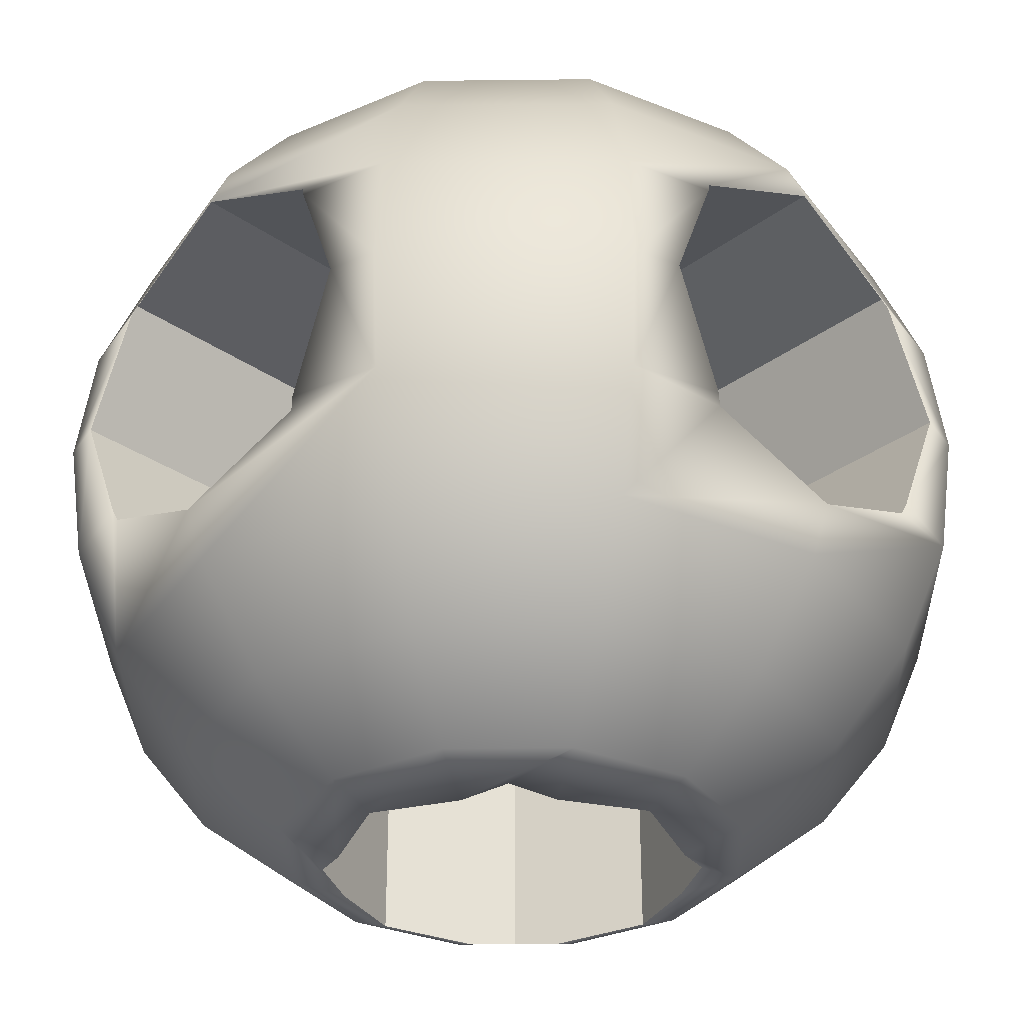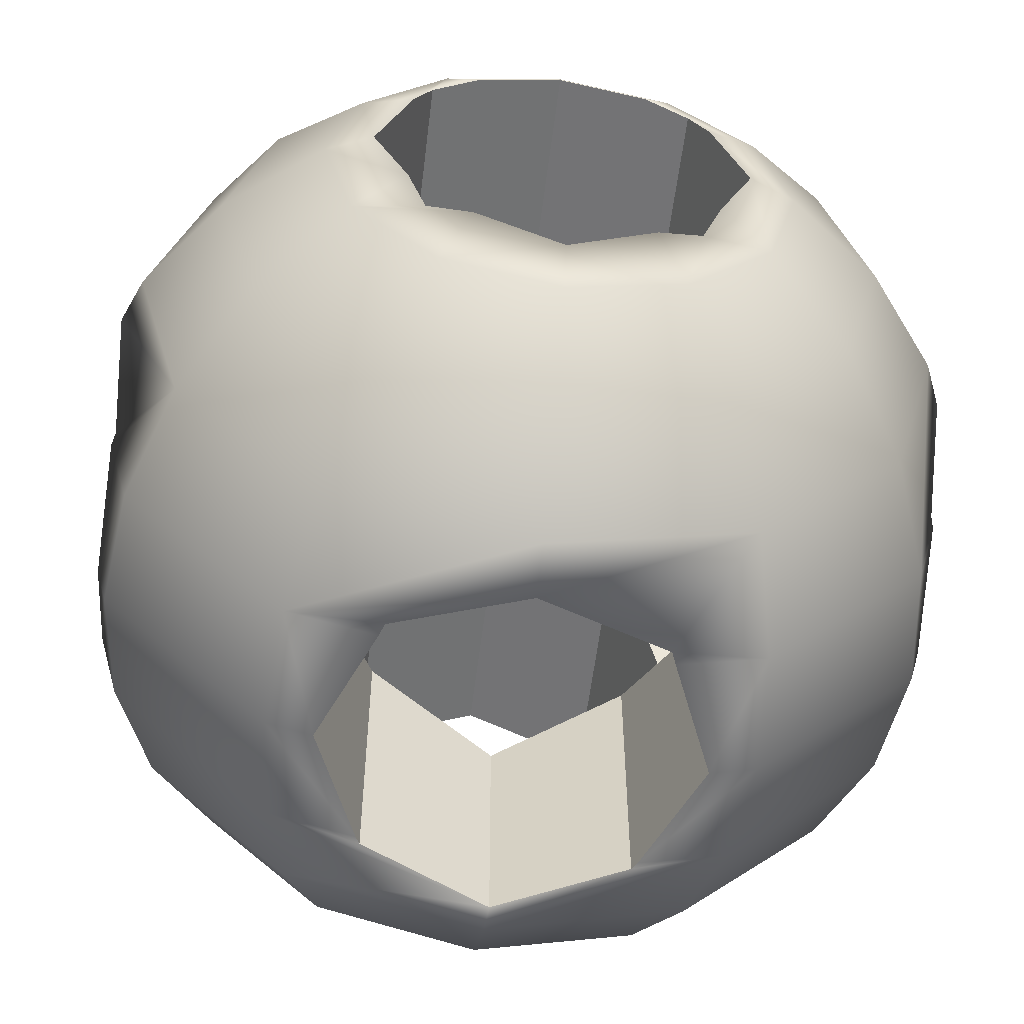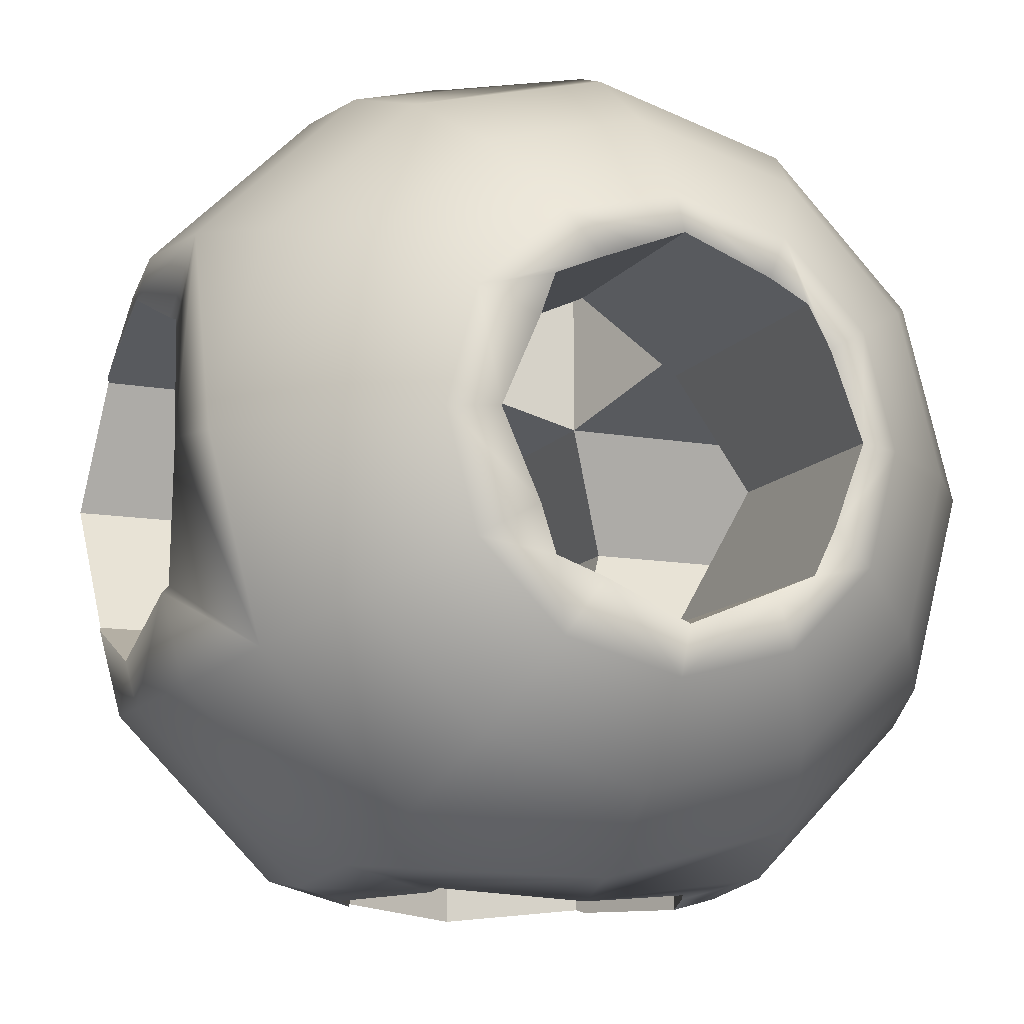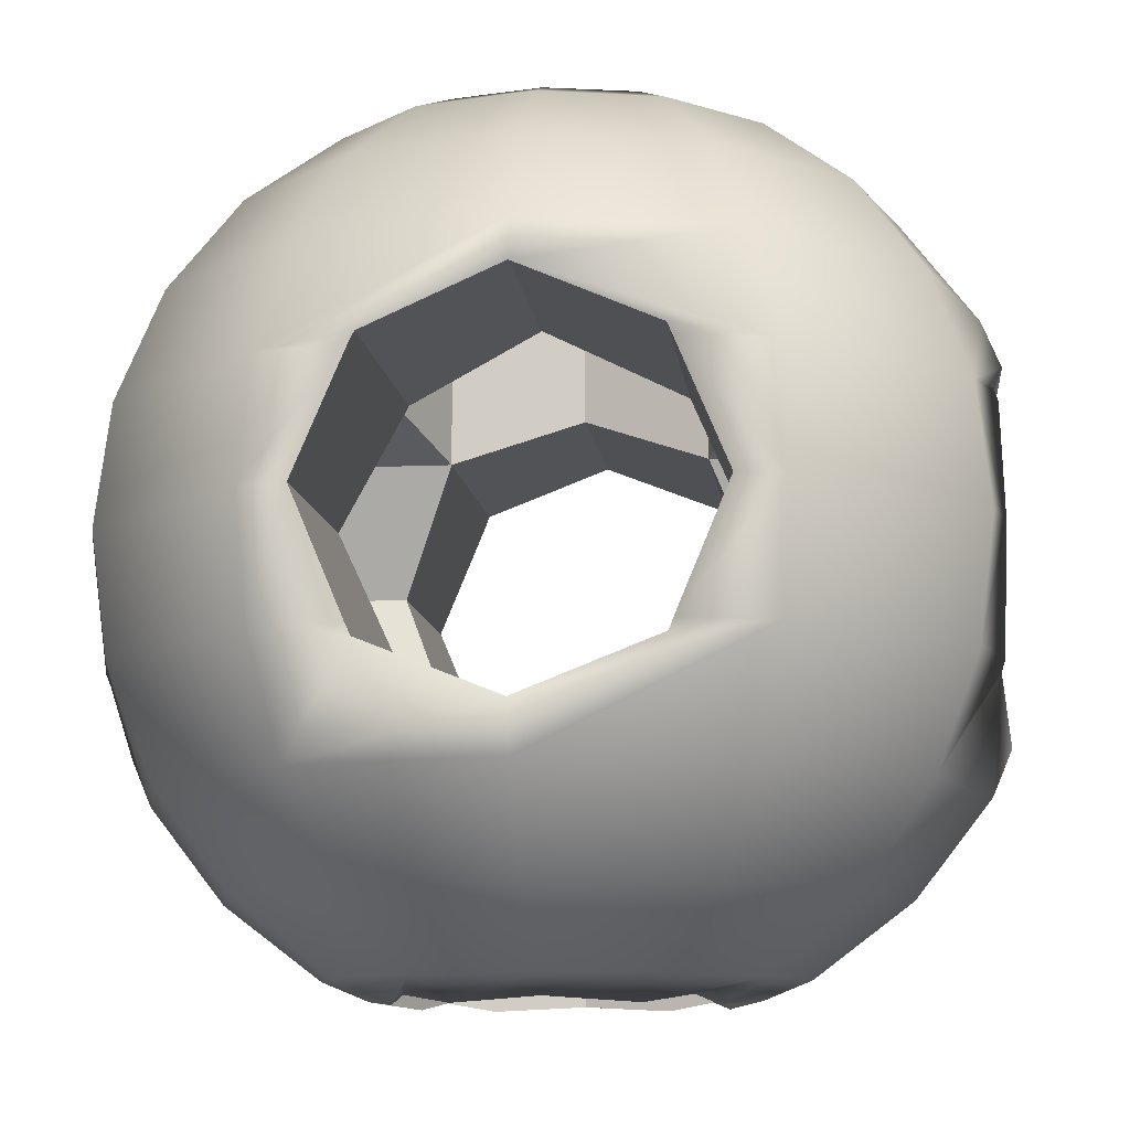
<metadata>
{"format":"obj","ext":"obj","renderer":"f3d","projection":"perspective","resolution":1024,"background":"white","views":[{"elev":-32.4,"azim":-44.1,"up":"+Y"},{"elev":-57.0,"azim":-6.9,"up":"+Z"},{"elev":-12.1,"azim":157.1,"up":"+Z"},{"elev":-10.2,"azim":6.5,"up":"+Y"}]}
</metadata>
<code>
o Sphere.001_Mesh.002
v 0.2755 0 -0.4772
v 0.2204 -0 -0.4919
v 0 -0.2721 0.4772
v -0 -0.2177 0.5
v 0.2661 0.1409 -0.4609
v 0.1613 0.1409 -0.489
v 0.1558 0.1539 -0.485
v -0.1613 0.1409 -0.489
v -0.2661 0.1409 -0.4609
v -0.1558 0.1539 -0.485
v -0.2755 0 0.4772
v -0.2204 0 0.4919
v 0.2661 -0.1409 0.4609
v 0.1558 -0.1539 0.485
v -0.2661 -0.1409 -0.4609
v -0.1613 -0.1409 -0.489
v -0.1558 -0.1539 -0.485
v 0 0.2721 0.4772
v -0 0.2177 0.5
v 0.2204 -0 0.4919
v 0.2755 0 0.4772
v -0 0.2177 -0.5
v -0.2204 0 -0.4919
v -0.1558 0.1539 0.485
v 0.2661 0.1409 0.4609
v 0.1558 0.1539 0.485
v 0.1613 0.1409 0.489
v 0.1613 -0.1409 0.489
v -0.1613 0.1409 0.489
v -0.2661 0.1409 0.4609
v -0 0.2721 -0.4772
v -0.2755 0 -0.4772
v -0.1558 -0.1539 0.485
v -0.1577 -0.1495 0.1577
v -0.4772 0 -0.2755
v -0.4919 0 -0.2204
v -0.4772 -0.2721 0
v -0.5 -0.2177 0
v 0.4772 -0.2721 -0
v 0.5 -0.2177 -0
v 0.4609 -0.1409 -0.2661
v 0.489 -0.1409 -0.1613
v 0.485 -0.1539 -0.1558
v 0.4772 0 -0.2755
v 0.4919 -0 -0.2204
v 0.4772 0.2721 -0
v 0.5 0.2177 -0
v -0.5 0.2177 0
v -0.4772 0.2721 0
v 0.2046 0.03767 0.2046
v 0.203 0.04149 0.203
v 0.4609 0.1409 0.2661
v 0.485 0.1539 0.1558
v 0.4869 0.1622 0.1355
v -0.1857 0.08265 -0.1857
v -0.1879 0.07742 -0.1879
v -0.1884 0.07625 -0.1884
v -0.203 0.04149 -0.203
v -0.489 -0.1409 0.1613
v -0.4609 -0.1409 0.2661
v 0.2204 -0 -0.2204
v -0.1613 0.1409 -0.1613
v -0.1595 -0.1453 -0.1595
v -0.2204 0 -0.2204
v -0.4609 0.1409 -0.2661
v -0.485 0.1539 -0.1558
v -0.1558 0.1539 -0.1558
v -0.2204 0 0.2204
v -0.203 -0.04149 0.203
v -0.1799 -0.09648 -0.1799
v 0.1613 0.1409 -0.1613
v -0.489 0.1409 -0.1613
v -0.485 -0.1539 0.1558
v 0.4919 -0 0.2204
v 0.4772 0 0.2755
v -0.1799 0.09648 0.1799
v -0.1613 0.1409 0.1613
v 0.1799 0.09648 -0.1799
v 0.1613 -0.1409 -0.1613
v 0.1613 -0.1409 -0.489
v 0.489 0.1409 0.1613
v 0.2204 -0 0.2204
v 0.1613 -0.1409 0.1613
v -0.485 0.1539 0.1558
v -0.489 0.1409 0.1613
v -0.4609 0.1409 0.2661
v 0.1613 0.1409 0.1613
v -0 0.2177 -0.2204
v -0.04734 0.1983 -0.2008
v 0.485 -0.1539 0.1558
v 0.06421 0.1914 -0.1938
v 0.06304 0.1919 -0.1943
v 0.1558 -0.1539 -0.485
v 0.107 -0.1739 -0.1761
v 0.1558 -0.1539 -0.1558
v 0.1761 -0.1739 -0.107
v 0.1943 0.1919 -0.06304
v 0.1938 0.1914 -0.06421
v -0.2755 -0.4713 0
v -0.2204 -0.4939 0
v 0 -0.4713 0.2755
v -0 -0.4939 0.2204
v 0.2755 -0.4713 0
v 0.2204 -0.4939 0
v -0.107 0.1739 0.1761
v 0.2204 0.4939 -0
v 0.2204 0.2177 -0
v 0.489 -0.1409 0.1613
v 0.1558 -0.1539 0.1558
v 0.1558 -0.4907 -0.1558
v -0 -0.4939 -0.2204
v -0 -0.4713 -0.2755
v 0.1377 0.4713 0.2386
v 0.1027 0.5 0.1779
v 0.08089 0.4987 0.1869
v -0.2204 0.2177 -0
v -0.1558 -0.4907 0.1558
v 0.05681 0.4973 0.1969
v 0.1059 0.1744 0.1765
v -0.2204 -0.2177 -0
v -0.1558 -0.1539 0.1558
v 0.05986 0.1932 -0.1956
v 0.1809 -0.1787 -0.0954
v 0.1818 -0.1795 -0.09324
v 0.1812 -0.179 -0.09458
v 0.1815 -0.1792 -0.09396
v 0.1856 -0.1833 -0.08411
v -0.198 0.1956 0.05402
v -0.1956 0.1932 0.05982
v -0.1953 0.1929 0.06066
v -0.1939 0.1915 0.06395
v 0.1827 0.1804 0.09112
v 0.1818 0.1795 0.09324
v 0.1815 0.1792 0.09396
v 0.1848 0.1825 0.08599
v -0.1945 -0.1921 0.0625
v 0.2386 0.4713 0.1377
v -0.2008 0.1983 -0.04734
v -0 -0.2177 0.2204
v 0.2204 -0.2177 -0
v -0.1558 -0.1539 -0.1558
v 0.1558 0.4907 -0.1558
v 0.1779 0.5 -0.1027
v 0.2386 0.4713 -0.1377
v -0.1558 0.4907 -0.1558
v -0.1027 0.5 -0.1779
v -0.1377 0.4713 -0.2386
v -0.1779 -0.5 0.1027
v 0.2386 -0.4713 0.1377
v 0.1558 -0.4907 0.1558
v 0.1779 -0.5 0.1027
v 0.1558 0.4907 0.1558
v 0.2755 0.4713 -0
v -0.1822 0.18 -0.09223
v 0.1945 -0.1921 -0.0625
v -0.2386 -0.4713 -0.1377
v -0.1558 -0.4907 -0.1558
v -0.1779 -0.5 -0.1027
v -0 0.4939 0.2204
v 0 0.4713 0.2755
v 0.04734 0.1983 0.2008
v 0.1779 -0.5 -0.1027
v -0.2755 0.4713 -0
v -0.2204 0.4939 -0
v -0.1027 0.5 0.1779
v -0.1558 0.4907 0.1558
v -0.1377 0.4713 0.2386
v 0.107 0.1739 -0.1761
v 0.04734 -0.1983 0.2008
v -0.1907 0.1884 0.07158
v -0 -0.2177 -0.2204
v -0 -0.2177 -0.5
v -0.1179 -0.4973 -0.1715
v 0.1956 0.1932 -0.05986
v -0.1027 -0.5 -0.1779
v -0.1244 -0.4962 -0.1689
v 0.2008 -0.1983 0.04734
v -0 0.4939 -0.2204
v -0 0.4713 -0.2755
v 0.1027 -0.5 0.1779
v 0.2386 -0.4713 -0.1377
v 0.1779 0.5 0.1027
v 0.3374 -0.3848 -0.1948
v 0.3896 -0.3848 0
v 0.4132 -0.2721 -0.2386
v 0.4132 0.2721 -0.2386
v 0.3374 0.3848 -0.1948
v 0.3896 0.3848 -0
v 0.1948 0.3848 -0.3374
v 0.1377 0.4713 -0.2386
v 0.2386 0.2721 -0.4132
v 0.4609 0.1409 -0.2661
v 0.2661 -0.1409 -0.4609
v 0.2386 -0.2721 -0.4132
v 0.1948 -0.3848 -0.3374
v 0.1377 -0.4713 -0.2386
v -0 -0.3848 -0.3896
v -0 -0.2721 -0.4772
v -0 0.3848 -0.3896
v -0.1948 0.3848 -0.3374
v -0.2386 0.2721 -0.4132
v -0.2386 -0.2721 -0.4132
v -0.1948 -0.3848 -0.3374
v -0.1377 -0.4713 -0.2386
v -0.3374 -0.3848 -0.1948
v -0.4132 -0.2721 -0.2386
v -0.4609 -0.1409 -0.2661
v -0.4132 0.2721 -0.2386
v -0.3374 0.3848 -0.1948
v -0.2386 0.4713 -0.1377
v -0.3896 0.3848 0
v -0.3896 -0.3848 0
v -0.2386 -0.4713 0.1377
v -0.3374 -0.3848 0.1948
v -0.4132 -0.2721 0.2386
v -0.4132 0.2721 0.2386
v -0.3374 0.3848 0.1948
v -0.2386 0.4713 0.1377
v -0.1948 0.3848 0.3374
v -0.2386 0.2721 0.4132
v -0.4772 0 0.2755
v -0.2661 -0.1409 0.4609
v -0.2386 -0.2721 0.4132
v -0.1948 -0.3848 0.3374
v -0.1377 -0.4713 0.2386
v 0 -0.3848 0.3896
v 0 0.3848 0.3896
v 0.1948 0.3848 0.3374
v 0.2386 0.2721 0.4132
v 0.2386 -0.2721 0.4132
v 0.1948 -0.3848 0.3374
v 0.1377 -0.4713 0.2386
v 0.3374 -0.3848 0.1948
v 0.4132 -0.2721 0.2386
v 0.4609 -0.1409 0.2661
v 0.4132 0.2721 0.2386
v 0.3374 0.3848 0.1948
v -0.1613 -0.1409 0.489
v 0.1558 0.1539 -0.1558
v 0.489 0.1409 -0.1613
v 0.485 0.1539 -0.1558
v -0.489 -0.1409 -0.1613
v -0.485 -0.1539 -0.1558
v -0.4919 0 0.2204
v -0.1558 0.1539 0.1558
v 0.1558 0.1539 0.1558
v 0.1027 0.5 -0.1779
v 0.1027 -0.5 -0.1779
v -0.1779 0.5 -0.1027
v -0.1027 -0.5 0.1779
v -0 0.2177 0.2204
v -0.1231 -0.4964 -0.1694
v -0.1779 0.5 0.1027
v -0.1224 -0.4965 -0.1697
f 33 121 34
f 55 56 57
f 8 67 62
f 23 58 64
f 63 141 16
f 12 69 68
f 16 70 63
f 71 239 6
f 121 73 34
f 50 74 82
f 34 69 12
f 76 77 29
f 78 71 6
f 61 79 45
f 80 95 79
f 79 95 43
f 28 82 83
f 72 58 62
f 53 51 87
f 22 88 89
f 22 91 92
f 93 94 95
f 43 95 96
f 47 97 98
f 24 245 105
f 47 54 246
f 109 119 118
f 22 122 88
f 125 126 43
f 125 123 96
f 124 127 43
f 128 129 130
f 128 130 131
f 124 126 127
f 126 125 127
f 123 125 124
f 125 126 124
f 132 133 134
f 135 132 133
f 135 133 134
f 121 136 73
f 92 122 22
f 48 138 116
f 121 148 136
f 67 138 154
f 40 155 140
f 38 136 120
f 120 136 100
f 22 89 67
f 104 151 109
f 251 161 19
f 134 246 133
f 161 119 19
f 127 162 155
f 7 239 168
f 168 239 142
f 169 139 4
f 116 128 170
f 141 171 172
f 173 171 141
f 157 176 141
f 140 177 40
f 104 177 140
f 95 110 96
f 152 182 133
f 133 107 47
f 12 238 33
f 12 33 34
f 29 12 68
f 29 68 76
f 6 239 7
f 10 67 8
f 67 10 22
f 23 8 62
f 23 62 58
f 26 246 87
f 26 87 27
f 20 27 87
f 20 87 51
f 17 16 141
f 172 17 141
f 141 63 242
f 141 242 243
f 68 244 85
f 28 20 82
f 20 51 50
f 20 50 82
f 14 28 83
f 14 83 109
f 239 71 240
f 239 240 241
f 79 61 2
f 79 2 80
f 36 64 58
f 36 58 72
f 243 38 141
f 51 74 50
f 85 77 76
f 85 76 68
f 29 77 245
f 29 245 24
f 85 84 245
f 85 245 77
f 95 80 93
f 61 78 6
f 61 6 2
f 45 78 61
f 69 34 244
f 69 244 68
f 34 73 59
f 34 59 244
f 70 36 242
f 70 242 63
f 78 45 240
f 78 240 71
f 66 72 62
f 66 62 67
f 83 82 74
f 83 74 108
f 42 45 79
f 42 79 43
f 23 64 70
f 23 70 16
f 70 64 36
f 47 239 241
f 51 53 81
f 51 81 74
f 239 47 98
f 19 246 26
f 108 90 109
f 38 73 136
f 87 246 53
f 136 148 100
f 24 105 251
f 24 251 19
f 48 116 170
f 54 53 246
f 19 119 246
f 83 108 109
f 47 174 97
f 84 48 170
f 84 170 245
f 246 115 114
f 246 114 152
f 43 96 123
f 43 123 125
f 124 43 126
f 117 148 121
f 126 125 96
f 126 96 124
f 47 246 134
f 47 134 133
f 155 40 43
f 155 43 127
f 127 125 123
f 127 123 155
f 47 107 174
f 67 154 66
f 38 120 141
f 104 140 155
f 104 155 162
f 239 143 142
f 178 89 88
f 121 250 117
f 169 109 180
f 169 180 102
f 7 168 91
f 7 91 22
f 142 92 91
f 142 91 168
f 154 138 48
f 154 48 66
f 40 177 109
f 40 109 90
f 94 248 110
f 94 110 95
f 178 146 89
f 249 138 67
f 249 67 145
f 131 164 253
f 131 253 170
f 109 151 150
f 109 169 4
f 109 4 14
f 139 169 102
f 104 109 177
f 145 67 89
f 145 89 146
f 92 142 247
f 92 247 178
f 141 158 157
f 249 164 116
f 249 116 138
f 130 129 164
f 130 164 131
f 128 116 164
f 128 164 129
f 251 159 161
f 159 118 119
f 159 119 161
f 139 121 33
f 139 33 4
f 98 97 143
f 98 143 239
f 141 120 100
f 141 100 158
f 171 173 175
f 171 175 111
f 252 141 176
f 254 173 141
f 254 141 252
f 124 110 162
f 124 162 127
f 174 106 143
f 174 143 97
f 122 92 178
f 122 178 88
f 94 171 111
f 94 111 248
f 166 105 245
f 165 251 105
f 165 105 166
f 159 251 165
f 171 94 93
f 171 93 172
f 121 139 102
f 121 102 250
f 174 107 106
f 150 180 109
f 245 170 253
f 245 253 166
f 110 124 126
f 110 126 125
f 123 96 110
f 123 110 125
f 152 133 134
f 152 134 246
f 107 133 182
f 107 182 106
f 115 246 119
f 115 119 118
f 5 6 7
f 8 9 10
f 13 14 4
f 15 16 17
f 22 10 9
f 23 16 15
f 18 24 19
f 25 26 27
f 28 14 13
f 29 24 30
f 19 26 25
f 31 7 22
f 32 23 15
f 41 42 43
f 52 53 54
f 39 43 40
f 244 59 60
f 65 66 48
f 54 47 52
f 72 66 65
f 59 73 60
f 81 53 52
f 60 73 38
f 84 85 86
f 48 84 86
f 113 114 115
f 115 118 113
f 137 114 113
f 142 143 144
f 145 146 147
f 149 150 151
f 156 157 158
f 165 166 167
f 175 176 157
f 162 110 181
f 137 182 152
f 103 181 183
f 103 183 184
f 184 183 185
f 184 185 39
f 39 185 41
f 39 41 43
f 46 186 187
f 46 187 188
f 188 187 144
f 188 144 153
f 187 189 190
f 187 190 144
f 186 191 189
f 186 189 187
f 192 5 191
f 192 191 186
f 44 1 5
f 44 5 192
f 1 44 41
f 1 41 193
f 185 194 193
f 185 193 41
f 183 195 194
f 183 194 185
f 181 196 195
f 181 195 183
f 196 112 197
f 196 197 195
f 195 197 198
f 195 198 194
f 5 7 31
f 5 31 191
f 191 31 199
f 191 199 189
f 189 199 179
f 189 179 190
f 199 200 147
f 199 147 179
f 31 201 200
f 31 200 199
f 198 202 15
f 198 15 172
f 197 203 202
f 197 202 198
f 112 204 203
f 112 203 197
f 204 156 205
f 204 205 203
f 203 205 206
f 203 206 202
f 202 206 207
f 202 207 15
f 15 207 35
f 15 35 32
f 32 35 65
f 32 65 9
f 9 65 208
f 9 208 201
f 201 208 209
f 201 209 200
f 200 209 210
f 200 210 147
f 209 211 163
f 209 163 210
f 208 49 211
f 208 211 209
f 65 48 49
f 65 49 208
f 205 212 37
f 205 37 206
f 156 99 212
f 156 212 205
f 99 213 214
f 99 214 212
f 212 214 215
f 212 215 37
f 37 215 60
f 37 60 38
f 49 216 217
f 49 217 211
f 211 217 218
f 211 218 163
f 217 219 167
f 217 167 218
f 216 220 219
f 216 219 217
f 86 30 220
f 86 220 216
f 221 11 30
f 221 30 86
f 60 222 11
f 60 11 221
f 215 223 222
f 215 222 60
f 214 224 223
f 214 223 215
f 213 225 224
f 213 224 214
f 225 101 226
f 225 226 224
f 224 226 3
f 224 3 223
f 30 24 18
f 30 18 220
f 220 18 227
f 220 227 219
f 219 227 160
f 219 160 167
f 227 228 113
f 227 113 160
f 18 229 228
f 18 228 227
f 3 230 13
f 3 13 4
f 226 231 230
f 226 230 3
f 101 232 231
f 101 231 226
f 232 149 233
f 232 233 231
f 231 233 234
f 231 234 230
f 230 234 235
f 230 235 13
f 13 235 75
f 13 75 21
f 21 75 52
f 21 52 25
f 25 52 236
f 25 236 229
f 229 236 237
f 229 237 228
f 228 237 137
f 228 137 113
f 237 188 153
f 237 153 137
f 236 46 188
f 236 188 237
f 52 47 46
f 52 46 236
f 233 184 39
f 233 39 234
f 149 103 184
f 149 184 233
f 193 194 93
f 193 93 80
f 2 1 193
f 2 193 80
f 33 238 222
f 33 222 223
f 223 3 4
f 223 4 33
f 15 17 172
f 172 93 194
f 172 194 198
f 1 2 6
f 1 6 5
f 22 9 201
f 22 201 31
f 8 23 32
f 8 32 9
f 222 238 12
f 222 12 11
f 11 12 29
f 11 29 30
f 19 25 229
f 19 229 18
f 27 20 21
f 27 21 25
f 21 20 28
f 21 28 13
f 240 192 186
f 240 186 241
f 207 242 36
f 207 36 35
f 206 243 242
f 206 242 207
f 206 37 38
f 206 38 243
f 234 90 108
f 234 108 235
f 221 244 60
f 45 42 41
f 45 41 44
f 240 45 44
f 240 44 192
f 47 241 186
f 47 186 46
f 48 86 216
f 48 216 49
f 35 36 72
f 35 72 65
f 74 81 52
f 74 52 75
f 85 244 221
f 85 221 86
f 39 40 90
f 39 90 234
f 235 108 74
f 235 74 75
f 190 247 142
f 190 142 144
f 196 181 110
f 196 110 248
f 156 204 175
f 156 175 157
f 99 156 158
f 99 158 100
f 210 249 145
f 210 145 147
f 213 99 100
f 213 100 148
f 225 213 148
f 225 148 117
f 101 225 250
f 101 250 102
f 232 101 102
f 232 102 180
f 149 232 180
f 149 180 150
f 103 149 151
f 103 151 104
f 117 250 225
f 137 152 114
f 173 252 176
f 173 176 175
f 104 162 181
f 104 181 103
f 143 106 153
f 143 153 144
f 179 178 247
f 179 247 190
f 146 178 179
f 146 179 147
f 111 175 204
f 111 204 112
f 163 164 249
f 163 249 210
f 167 166 253
f 167 253 218
f 160 159 165
f 160 165 167
f 113 118 159
f 113 159 160
f 106 182 137
f 106 137 153
f 218 253 164
f 218 164 163
f 196 248 111
f 196 111 112

</code>
